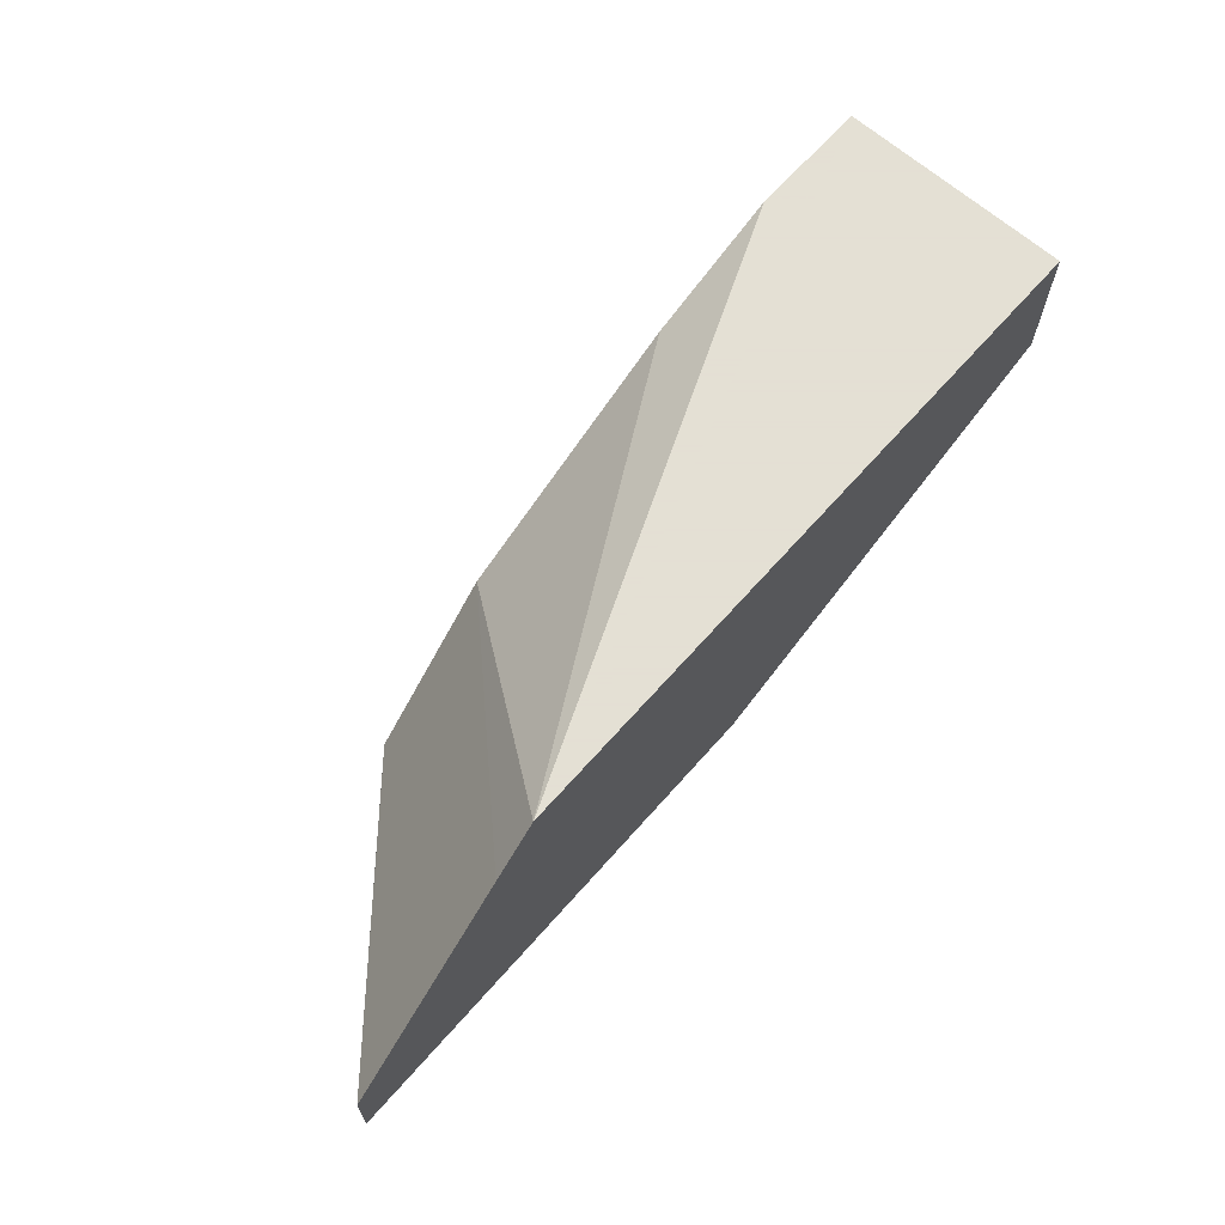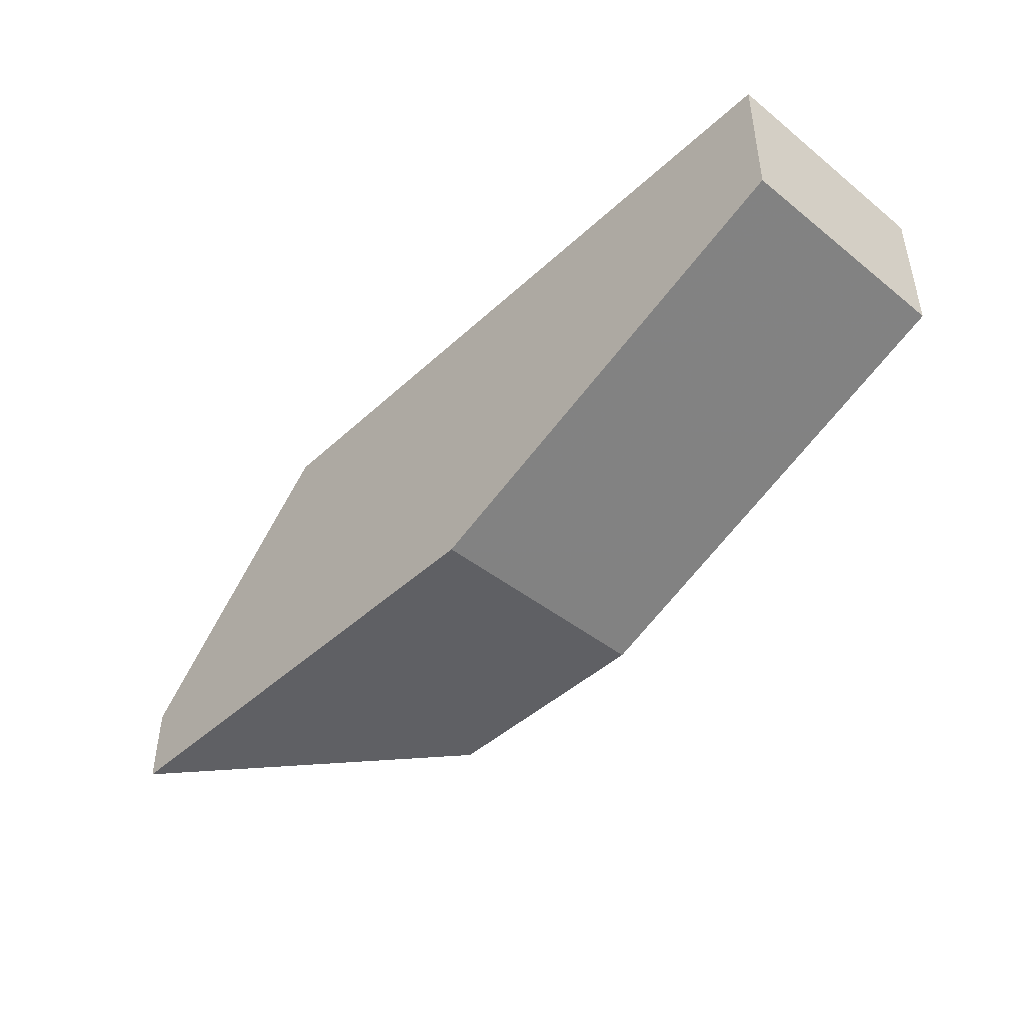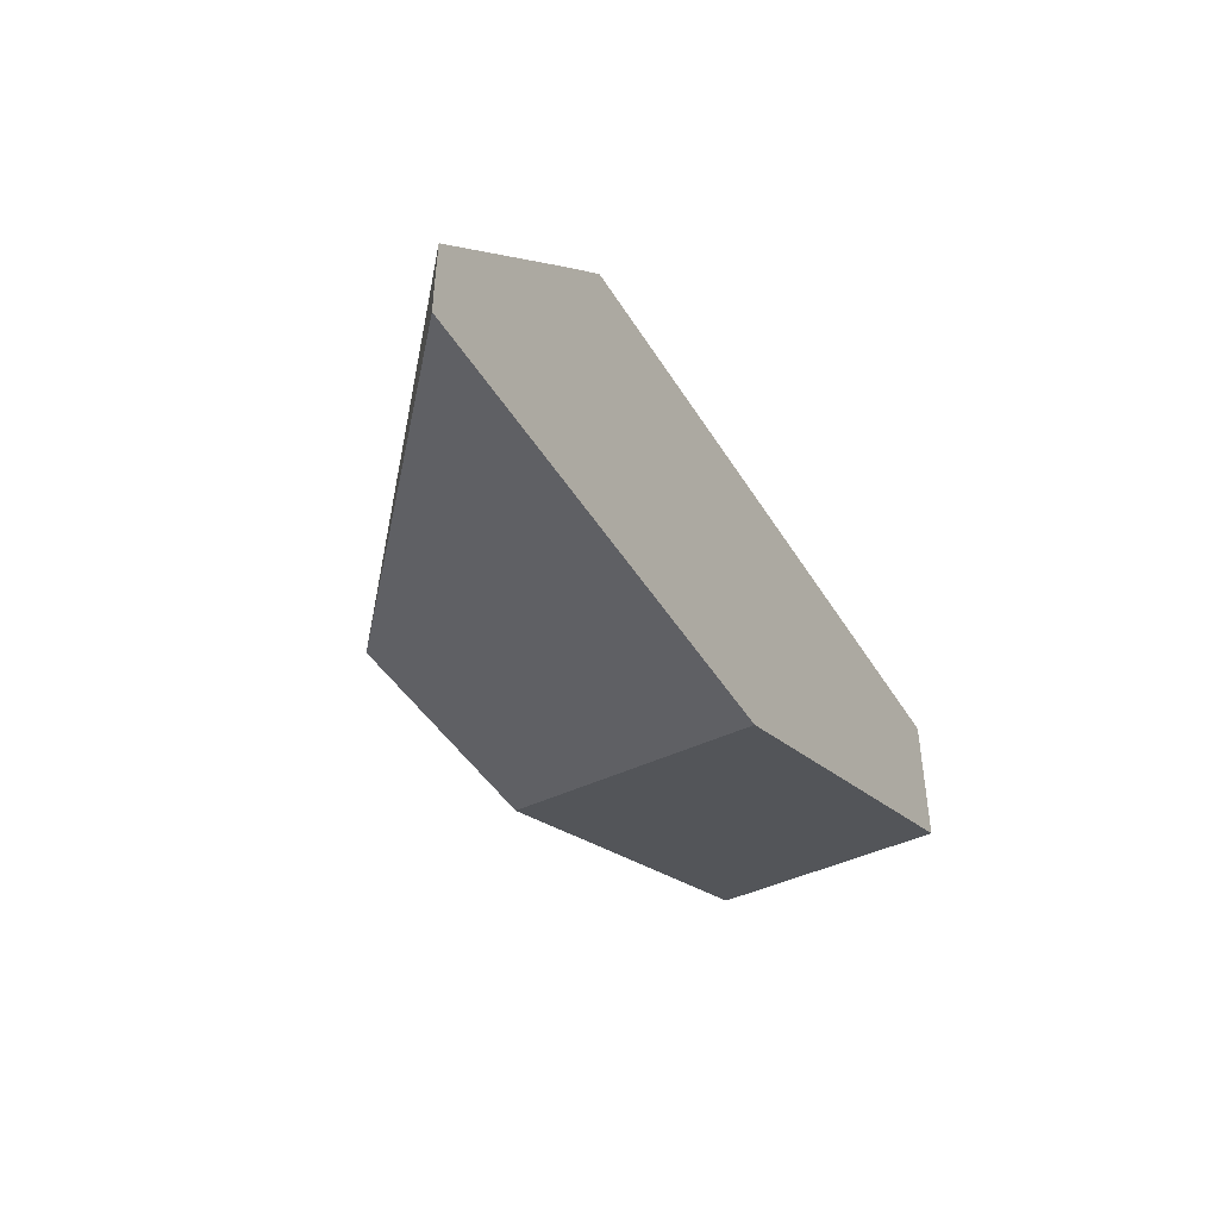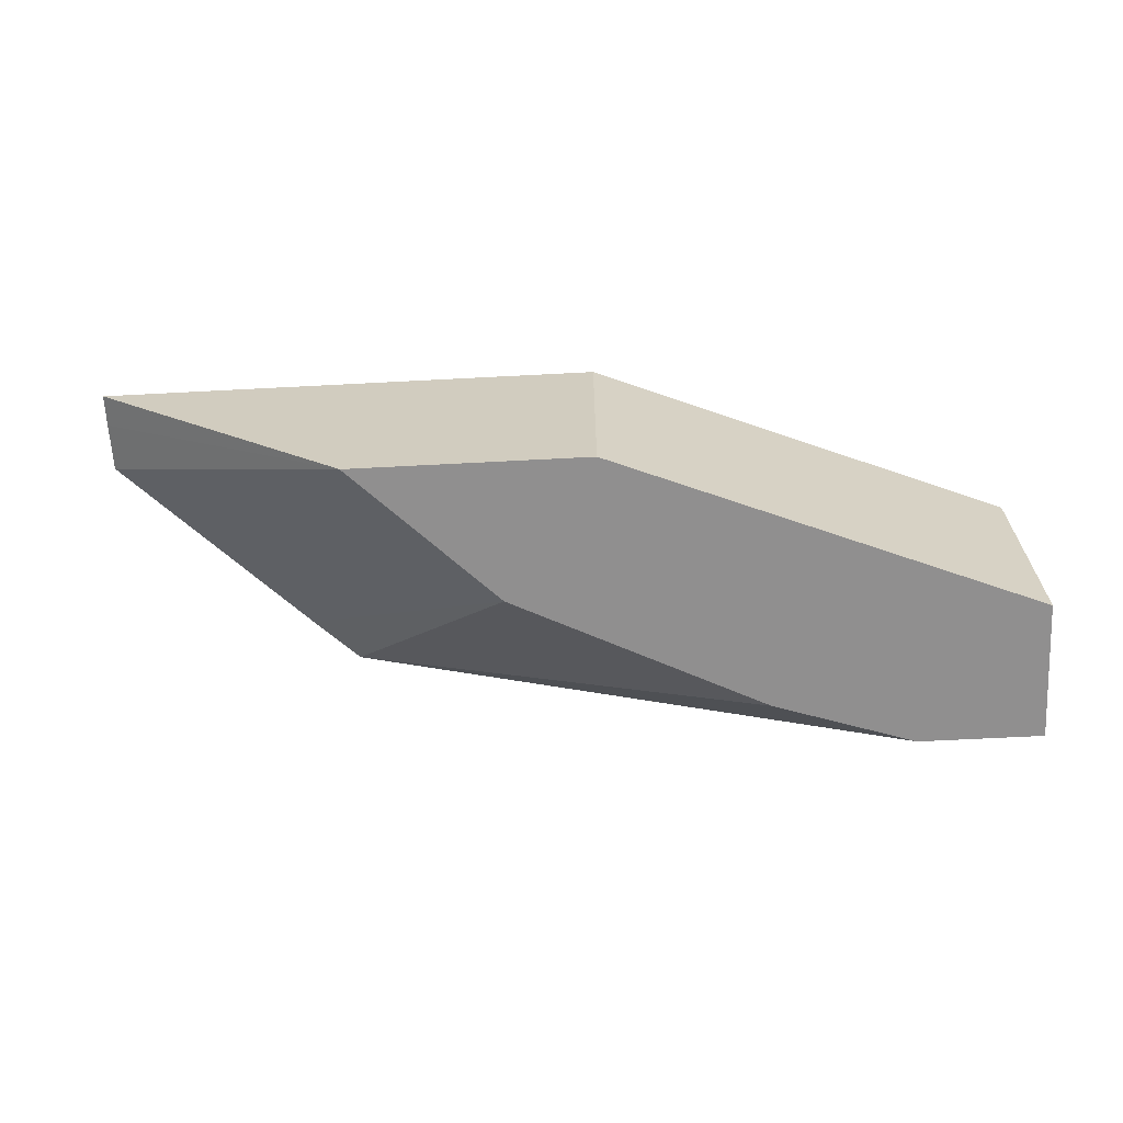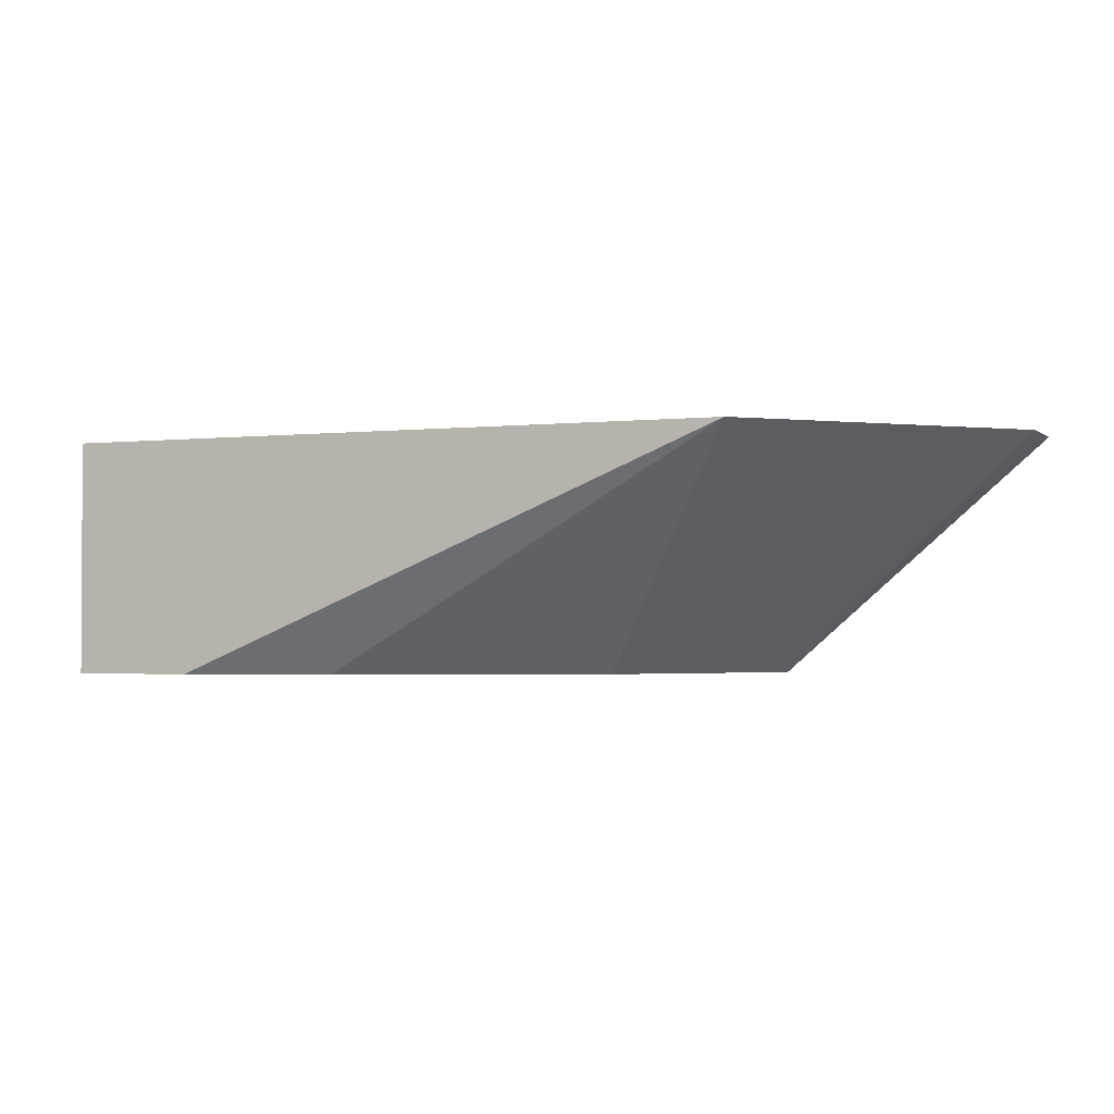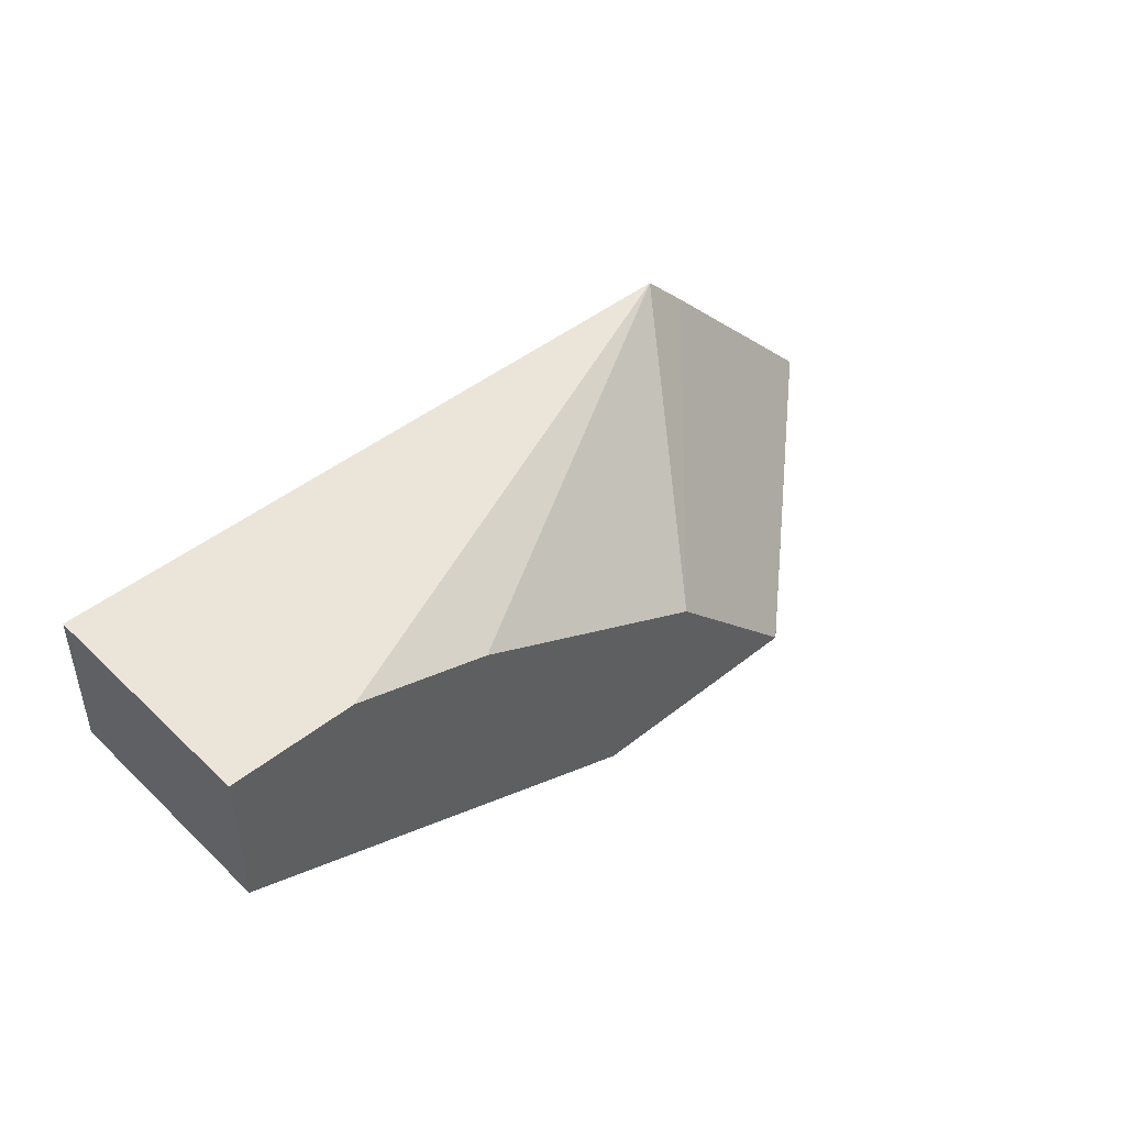
<metadata>
{"format":"obj","ext":"obj","renderer":"f3d","projection":"perspective","resolution":1024,"background":"white","views":[{"elev":66.2,"azim":131.4,"up":"+Z"},{"elev":-44.1,"azim":-132.9,"up":"+Z"},{"elev":-44.0,"azim":119.3,"up":"+Z"},{"elev":-65.4,"azim":-177.0,"up":"+Y"},{"elev":-1.7,"azim":22.9,"up":"+Y"},{"elev":45.3,"azim":-42.7,"up":"+Z"}]}
</metadata>
<code>
v 0.2301 0.3623 0.2299
v 0.2301 0.4488 0.2299
v 0.3163 0.3623 0.2299
v 0.07517 0.3623 0.2933
v 0.4147 0.4488 0.2299
v 0.07517 0.4488 0.2933
v 0.4147 0.4488 0.2415
v 0.4145 0.4488 0.2593
v 0.3162 0.3623 0.23
v 0.07517 0.3623 0.345
v 0.07517 0.4488 0.345
v 0.3973 0.4488 0.2766
v 0.2645 0.3623 0.2818
v 0.116 0.3623 0.345
v 0.3284 0.4488 0.345
v 0.3455 0.4488 0.3283
v 0.2415 0.3623 0.2933
v 0.1208 0.3623 0.345
v 0.1208 0.3624 0.345
v 0.1725 0.3623 0.3278
v 0.184 0.3623 0.322
v 0.2185 0.3623 0.3048
f 3 7 8
f 10 19 15
f 3 8 9
f 4 10 11
f 4 11 6
f 8 12 13
f 8 13 9
f 10 14 19
f 10 15 11
f 15 19 18
f 13 16 15
f 13 15 17
f 14 18 19
f 15 18 20
f 15 20 21
f 15 21 22
f 15 22 17
f 3 5 7
f 12 16 13
f 2 7 5
f 2 8 7
f 2 12 8
f 1 2 5
f 1 5 3
f 1 3 9
f 1 9 13
f 1 17 22
f 1 22 21
f 1 21 20
f 1 20 18
f 1 13 17
f 1 14 10
f 1 10 4
f 1 4 6
f 1 6 2
f 2 6 11
f 2 11 15
f 2 15 16
f 2 16 12
f 1 18 14

</code>
